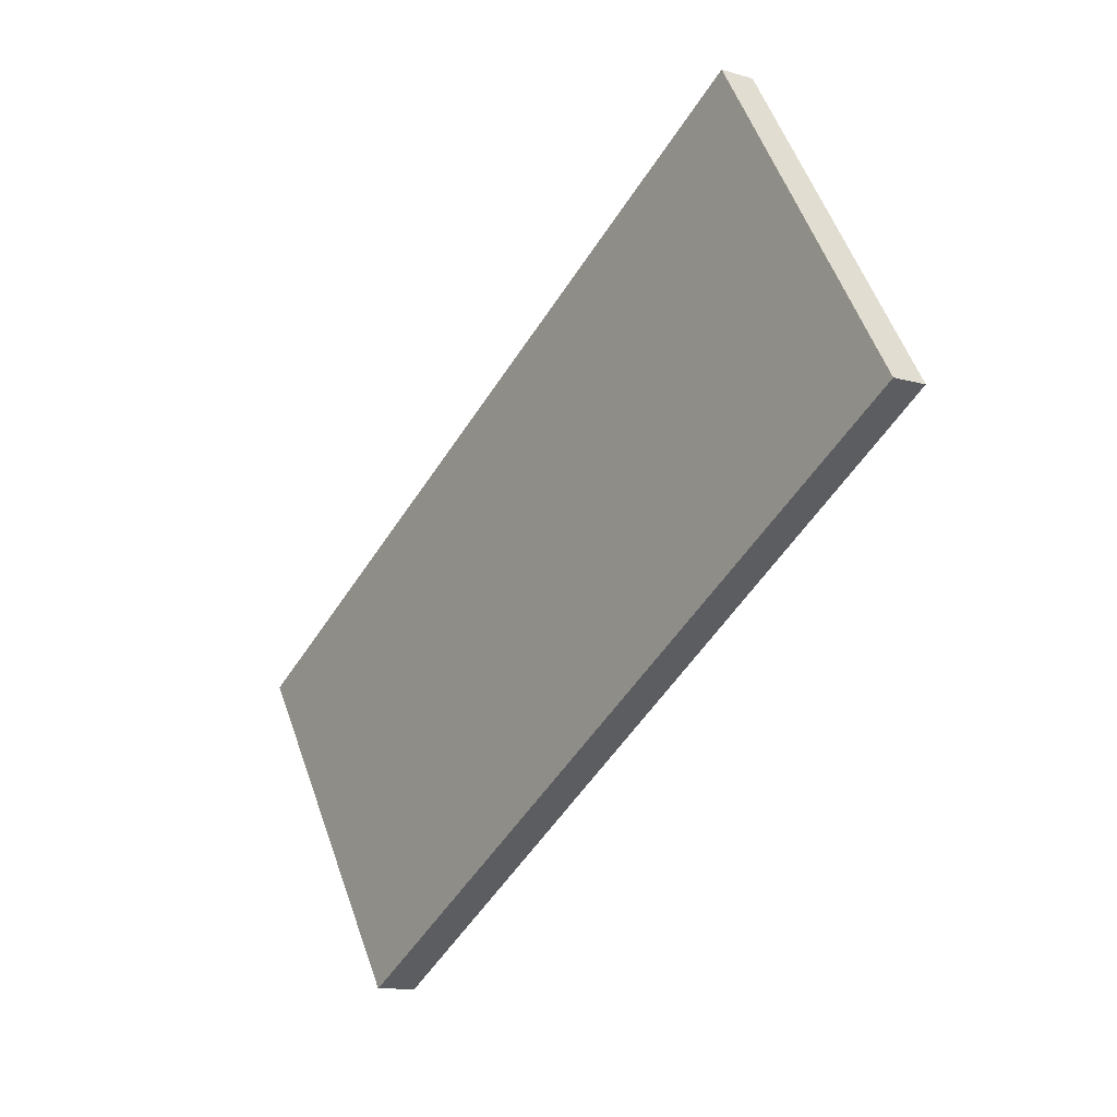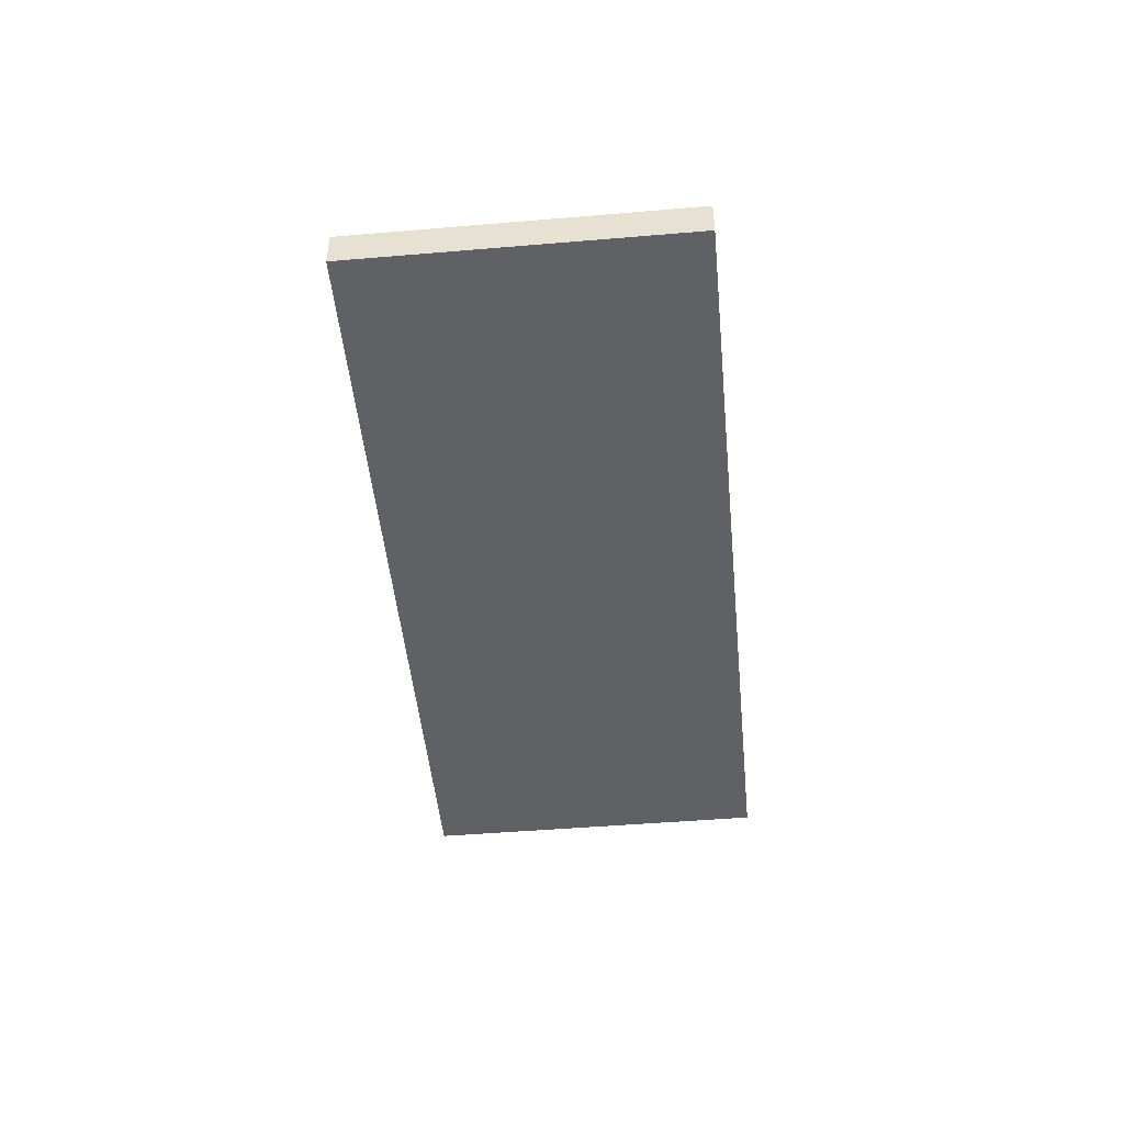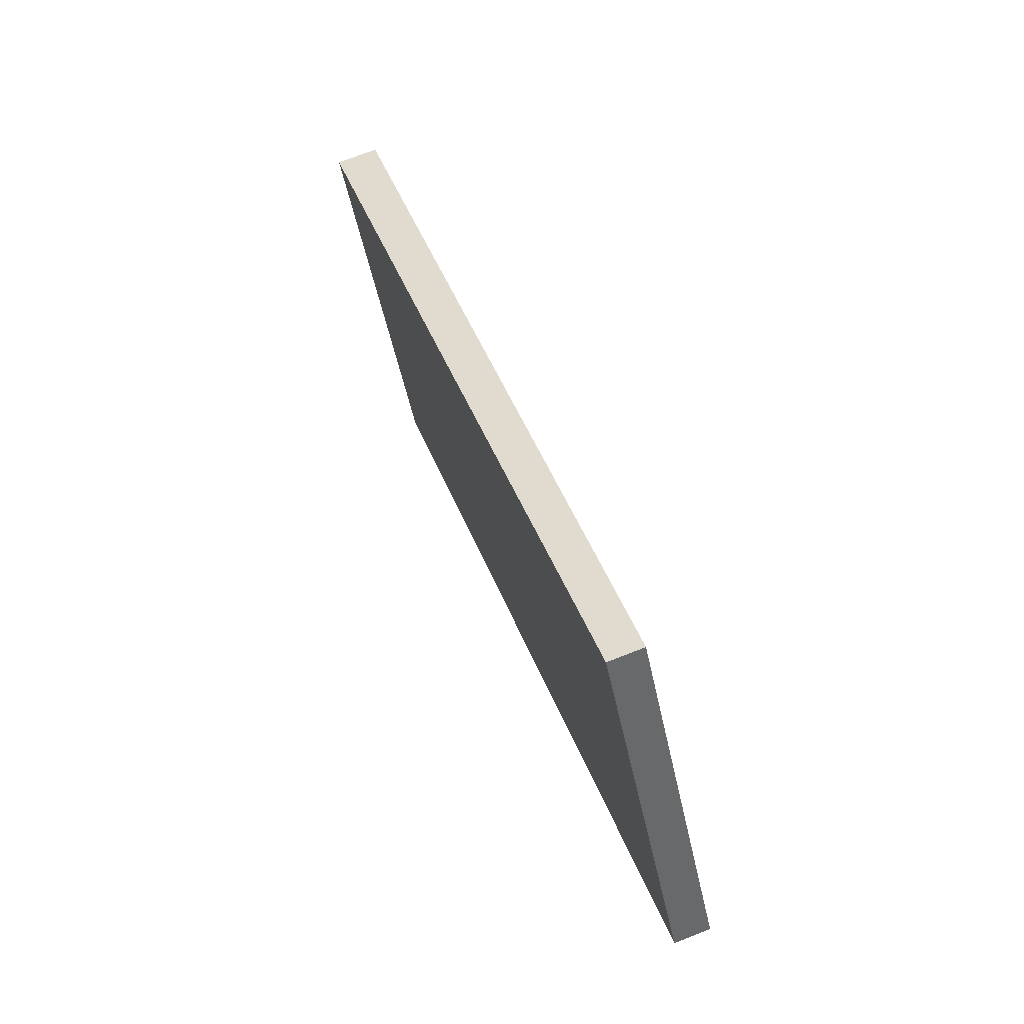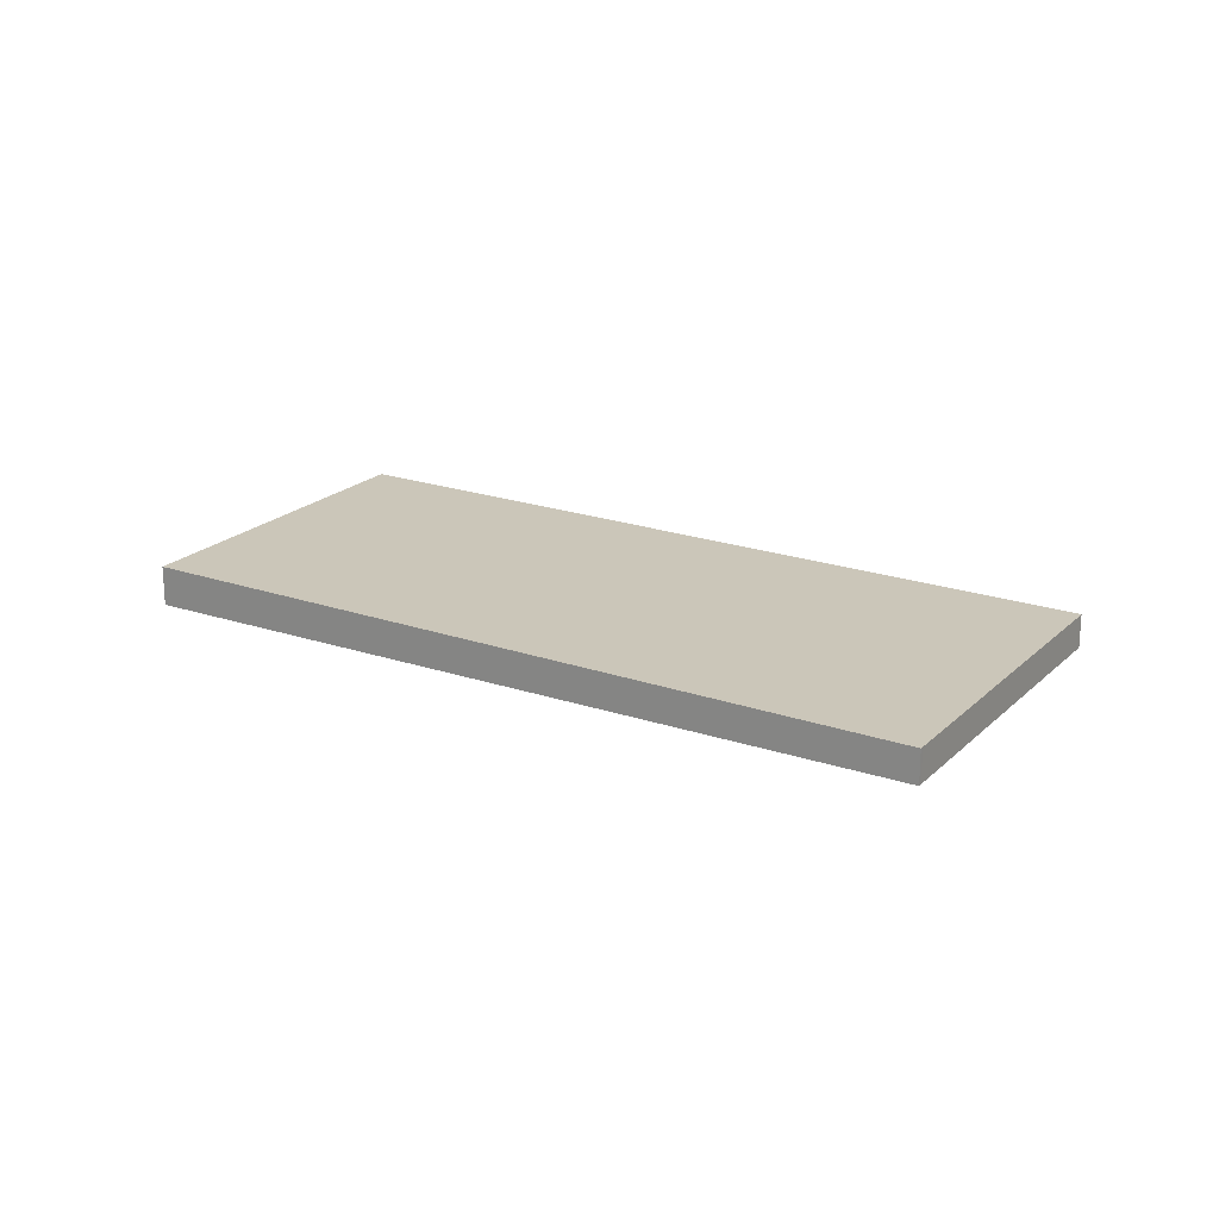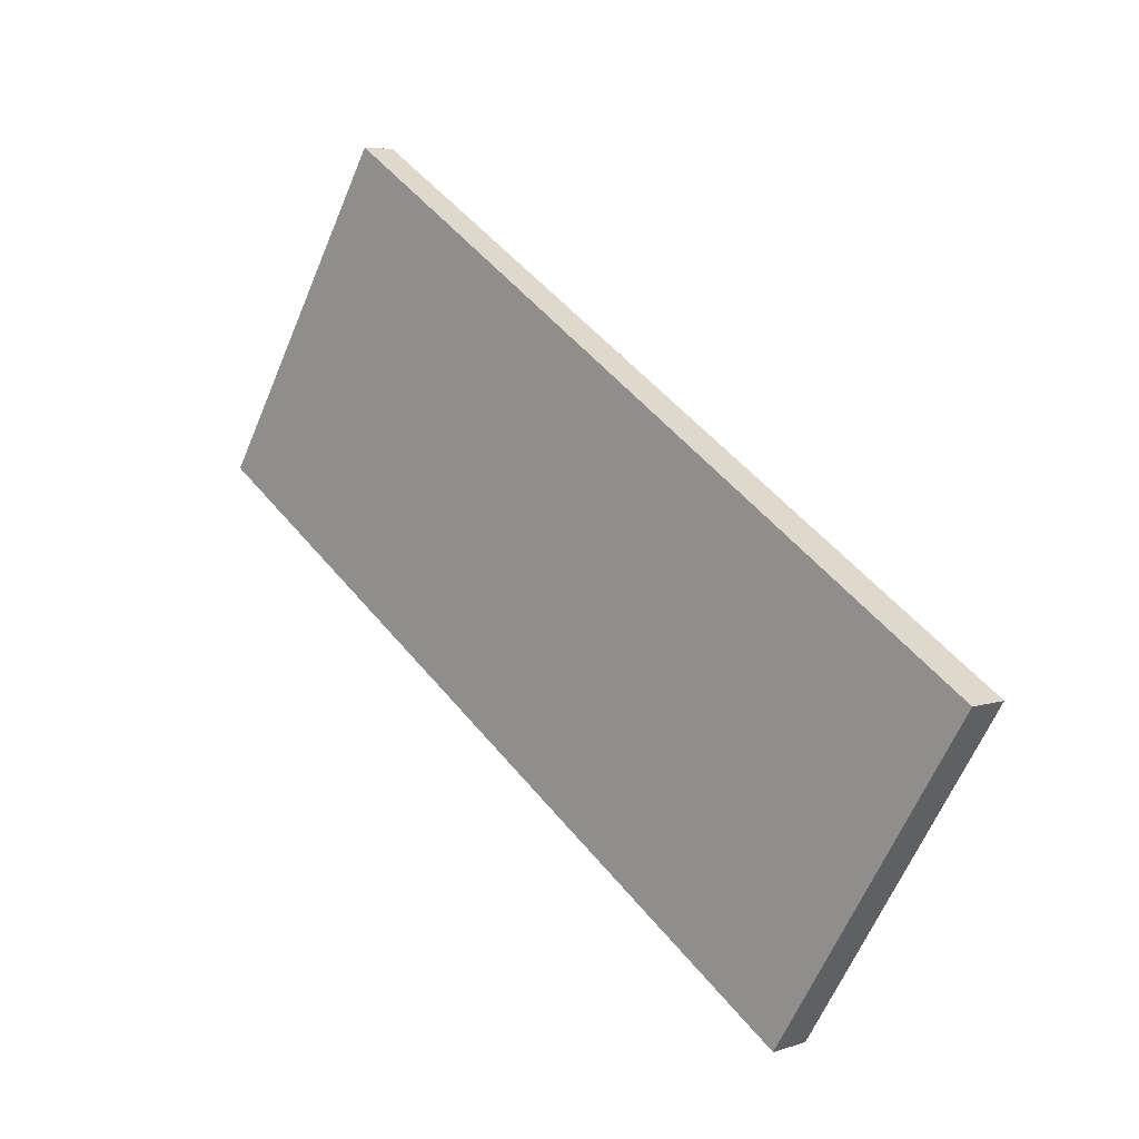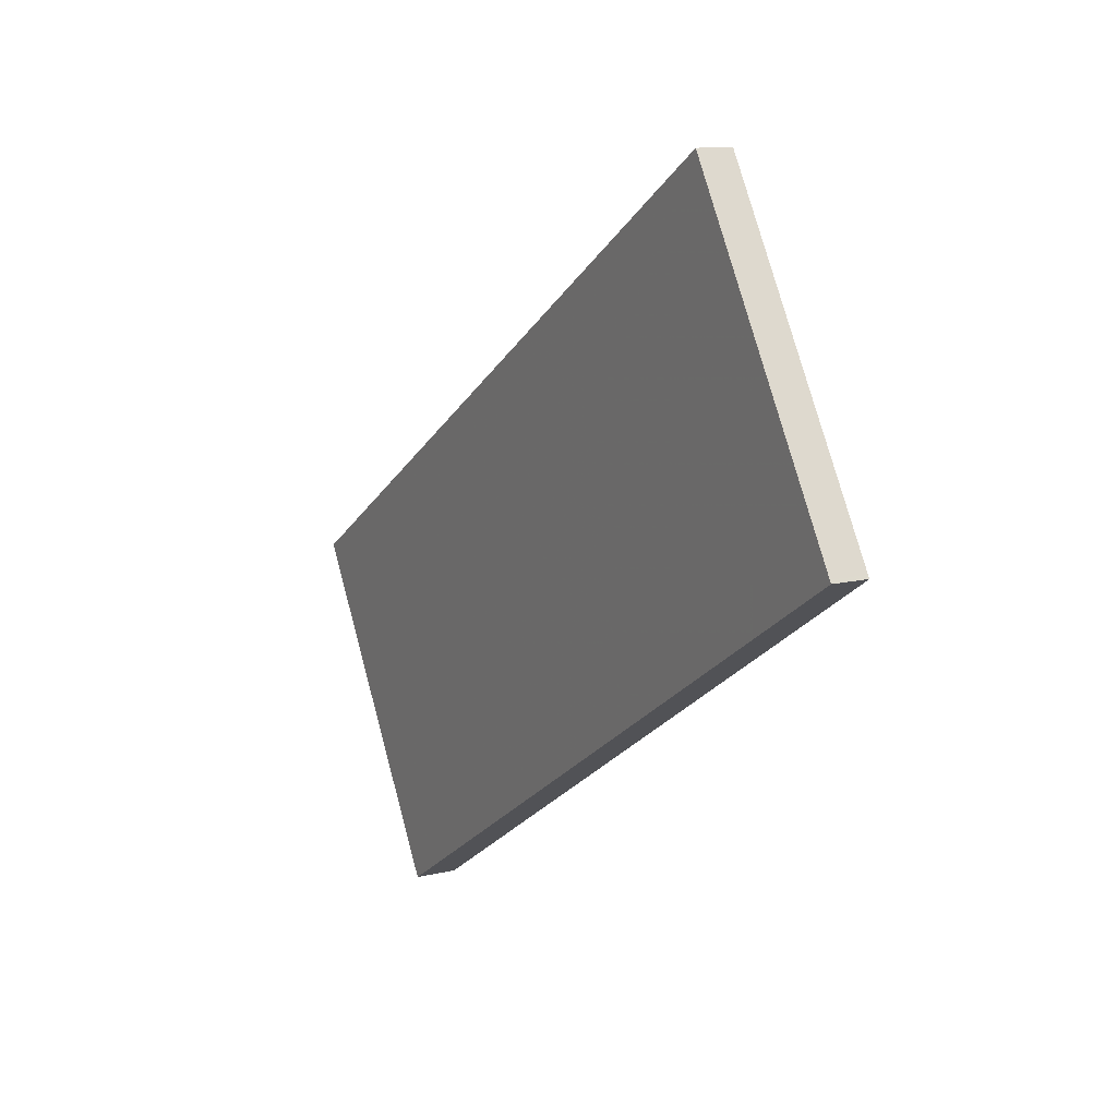
<metadata>
{"format":"obj","ext":"obj","renderer":"f3d","projection":"perspective","resolution":1024,"background":"white","views":[{"elev":-10.6,"azim":53.2,"up":"+Y"},{"elev":-47.6,"azim":-52.3,"up":"+Z"},{"elev":72.2,"azim":68.6,"up":"+Y"},{"elev":21.0,"azim":64.2,"up":"+Z"},{"elev":5.9,"azim":-134.9,"up":"+Y"},{"elev":12.4,"azim":61.0,"up":"+Y"}]}
</metadata>
<code>
v -2285 -13.31 -0.5116
v -2296 -19.94 -0.6096
v -2299 -15.38 -0.6063
v -2288 -8.75 -0.5084
v -2298 -16.18 -0.6069
v -2288 -9.561 -0.5089
v -2288 -9.86 -0.5133
v -2289 -9.049 -0.5128
v -2286 -13.61 -0.516
v -2287 -11.46 -0.5145
v -2297 -17.78 -0.608
v -2287 -11.16 -0.51
v -2288 -12.12 -0.5243
v -2287 -14.28 -0.5258
v -2289 -10.52 -0.5231
v -2286 -13.57 -0.516
v -2287 -14.23 -0.5258
v -2296 -19.9 -0.6095
v -2287 -14.01 -0.5225
v -2286 -14.05 -0.5225
v -2288 -11.89 -0.521
v -2290 -9.711 -0.5226
v -2285 -13.27 -0.5115
v -2289 -10.3 -0.5198
v -2289 -9.486 -0.5192
v -2292 -11.42 -0.5479
v -2292 -12.23 -0.5485
v -2291 -13.83 -0.5496
v -2290 -15.95 -0.5511
v -2290 -15.99 -0.5512
v -2291 -11.61 -0.5393
v -2291 -10.8 -0.5387
v -2290 -13.21 -0.5404
v -2289 -15.32 -0.5419
v -2289 -15.37 -0.5419
v -2297 -15.38 -0.595
v -2297 -14.57 -0.5944
v -2296 -16.98 -0.5961
v -2295 -19.09 -0.5976
v -2295 -19.13 -0.5976
v -2288 -11.46 -0.5206
v -2287 -11.03 -0.5142
v -2290 -12.78 -0.5401
v -2288 -11.69 -0.524
v -2291 -13.4 -0.5493
v -2297 -17.35 -0.6077
v -2296 -16.55 -0.5958
v -2287 -10.73 -0.5097
v -2288 -12.31 -0.5244
v -2290 -13.41 -0.5406
v -2291 -14.03 -0.5498
v -2296 -17.17 -0.5963
v -2297 -17.98 -0.6082
v -2287 -11.35 -0.5102
v -2287 -11.65 -0.5146
v -2288 -12.09 -0.5211
v -2290 -11.2 -0.5332
v -2291 -10.39 -0.5327
v -2289 -12.8 -0.5344
v -2290 -12.37 -0.5341
v -2289 -13 -0.5345
v -2288 -14.96 -0.5359
v -2288 -14.91 -0.5358
v -2287 -13.76 -0.5255
v -2288 -14.44 -0.5355
v -2289 -14.85 -0.5416
v -2290 -15.47 -0.5508
v -2295 -18.62 -0.5973
v -2296 -19.43 -0.6092
v -2286 -12.8 -0.5112
v -2286 -13.1 -0.5156
v -2287 -13.54 -0.5221
v -2293 -14.35 -0.5633
v -2293 -13.18 -0.5625
v -2294 -12.37 -0.5619
v -2292 -14.78 -0.5636
v -2292 -14.98 -0.5638
v -2291 -16.93 -0.5652
v -2291 -16.89 -0.5651
v -2291 -16.42 -0.5648
v -2292 -12.58 -0.5535
v -2292 -13.74 -0.5544
v -2293 -11.77 -0.553
v -2291 -14.18 -0.5547
v -2291 -14.37 -0.5548
v -2290 -16.29 -0.5562
v -2290 -16.33 -0.5562
v -2290 -15.82 -0.5559
v -2298 -16.13 -0.606
v -2299 -15.32 -0.6055
v -2297 -17.73 -0.6072
v -2297 -17.29 -0.6069
v -2297 -17.92 -0.6073
v -2296 -19.88 -0.6087
v -2296 -19.84 -0.6087
v -2296 -19.37 -0.6083
v -2296 -14.9 -0.5878
v -2295 -16.06 -0.5887
v -2297 -14.09 -0.5873
v -2295 -16.5 -0.589
v -2295 -16.69 -0.5891
v -2294 -18.61 -0.5905
v -2294 -18.65 -0.5905
v -2294 -18.14 -0.5902
v -2288 -10.5 -0.5138
v -2288 -10.94 -0.5203
v -2289 -11.16 -0.5236
v -2290 -11.84 -0.5337
v -2291 -12.25 -0.5397
v -2292 -12.87 -0.5489
v -2296 -16.02 -0.5954
v -2298 -16.77 -0.6065
v -2287 -10.2 -0.5094
v -2292 -13.22 -0.554
v -2293 -13.82 -0.563
v -2298 -16.83 -0.6073
v -2296 -15.54 -0.5883
v -2295 -14.14 -0.5767
v -2295 -14.79 -0.5772
v -2295 -13.34 -0.5761
v -2294 -15.31 -0.5776
v -2294 -15.74 -0.5779
v -2294 -15.94 -0.578
v -2293 -17.86 -0.5794
v -2293 -17.9 -0.5794
v -2293 -17.39 -0.579
v -2298 -15 -0.6007
v -2298 -15.81 -0.6013
v -2297 -16.97 -0.6022
v -2297 -17.41 -0.6025
v -2296 -17.6 -0.6026
v -2295 -19.52 -0.604
v -2295 -19.56 -0.604
v -2297 -16.45 -0.6018
v -2296 -19.05 -0.6036
v -2286 -13.61 -0.516
v -2285 -13.31 -0.5116
v -2285 -13.31 -1.11e-16
v -2286 -13.61 0
v -2296 -19.9 -0.6095
v -2296 -19.94 -0.6096
v -2296 -19.94 0
v -2296 -19.9 0
v -2299 -15.32 -0.6055
v -2299 -15.38 -0.6063
v -2299 -15.38 -1.11e-16
v -2299 -15.32 -1.11e-16
v -2288 -9.561 -0.5089
v -2288 -8.75 -0.5084
v -2288 -8.75 0
v -2288 -9.561 0
v -2299 -15.38 -0.6063
v -2298 -16.18 -0.6069
v -2298 -16.18 0
v -2299 -15.38 -1.11e-16
v -2287 -10.2 -0.5094
v -2288 -9.561 -0.5089
v -2288 -9.561 0
v -2287 -10.2 0
v -2288 -8.75 -0.5084
v -2289 -9.049 -0.5128
v -2289 -9.049 0
v -2288 -8.75 0
v -2286 -14.05 -0.5225
v -2286 -13.61 -0.516
v -2286 -13.61 0
v -2286 -14.05 -1.11e-16
v -2297 -17.35 -0.6077
v -2297 -17.78 -0.608
v -2297 -17.78 0
v -2297 -17.35 0
v -2287 -11.35 -0.5102
v -2287 -11.16 -0.51
v -2287 -11.16 0
v -2287 -11.35 0
v -2288 -14.96 -0.5359
v -2287 -14.28 -0.5258
v -2287 -14.28 0
v -2288 -14.96 -1.11e-16
v -2296 -19.43 -0.6092
v -2296 -19.9 -0.6095
v -2296 -19.9 0
v -2296 -19.43 0
v -2287 -14.28 -0.5258
v -2286 -14.05 -0.5225
v -2286 -14.05 -1.11e-16
v -2287 -14.28 0
v -2289 -9.486 -0.5192
v -2290 -9.711 -0.5226
v -2290 -9.711 0
v -2289 -9.486 0
v -2285 -13.31 -0.5116
v -2285 -13.27 -0.5115
v -2285 -13.27 0
v -2285 -13.31 -1.11e-16
v -2289 -9.049 -0.5128
v -2289 -9.486 -0.5192
v -2289 -9.486 0
v -2289 -9.049 0
v -2291 -10.8 -0.5387
v -2292 -11.42 -0.5479
v -2292 -11.42 0
v -2291 -10.8 0
v -2290 -16.33 -0.5562
v -2290 -15.99 -0.5512
v -2290 -15.99 0
v -2290 -16.33 0
v -2291 -10.39 -0.5327
v -2291 -10.8 -0.5387
v -2291 -10.8 0
v -2291 -10.39 0
v -2290 -15.99 -0.5512
v -2289 -15.37 -0.5419
v -2289 -15.37 0
v -2290 -15.99 0
v -2297 -14.09 -0.5873
v -2297 -14.57 -0.5944
v -2297 -14.57 0
v -2297 -14.09 0
v -2295 -19.56 -0.604
v -2295 -19.13 -0.5976
v -2295 -19.13 0
v -2295 -19.56 0
v -2298 -16.83 -0.6073
v -2297 -17.35 -0.6077
v -2297 -17.35 0
v -2298 -16.83 -1.11e-16
v -2287 -11.16 -0.51
v -2287 -10.73 -0.5097
v -2287 -10.73 0
v -2287 -11.16 0
v -2297 -17.78 -0.608
v -2297 -17.98 -0.6082
v -2297 -17.98 0
v -2297 -17.78 0
v -2286 -12.8 -0.5112
v -2287 -11.35 -0.5102
v -2287 -11.35 0
v -2286 -12.8 0
v -2290 -9.711 -0.5226
v -2291 -10.39 -0.5327
v -2291 -10.39 0
v -2290 -9.711 0
v -2289 -15.37 -0.5419
v -2288 -14.96 -0.5359
v -2288 -14.96 -1.11e-16
v -2289 -15.37 0
v -2297 -17.98 -0.6082
v -2296 -19.43 -0.6092
v -2296 -19.43 0
v -2297 -17.98 0
v -2285 -13.27 -0.5115
v -2286 -12.8 -0.5112
v -2286 -12.8 0
v -2285 -13.27 0
v -2293 -11.77 -0.553
v -2294 -12.37 -0.5619
v -2294 -12.37 1.11e-16
v -2293 -11.77 0
v -2293 -17.9 -0.5794
v -2291 -16.93 -0.5652
v -2291 -16.93 0
v -2293 -17.9 0
v -2292 -11.42 -0.5479
v -2293 -11.77 -0.553
v -2293 -11.77 0
v -2292 -11.42 0
v -2291 -16.93 -0.5652
v -2290 -16.33 -0.5562
v -2290 -16.33 0
v -2291 -16.93 0
v -2298 -15 -0.6007
v -2299 -15.32 -0.6055
v -2299 -15.32 -1.11e-16
v -2298 -15 0
v -2296 -19.94 -0.6096
v -2296 -19.88 -0.6087
v -2296 -19.88 0
v -2296 -19.94 0
v -2295 -13.34 -0.5761
v -2297 -14.09 -0.5873
v -2297 -14.09 0
v -2295 -13.34 -1.11e-16
v -2295 -19.13 -0.5976
v -2294 -18.65 -0.5905
v -2294 -18.65 -1.11e-16
v -2295 -19.13 0
v -2287 -10.73 -0.5097
v -2287 -10.2 -0.5094
v -2287 -10.2 0
v -2287 -10.73 0
v -2298 -16.18 -0.6069
v -2298 -16.83 -0.6073
v -2298 -16.83 -1.11e-16
v -2298 -16.18 0
v -2294 -12.37 -0.5619
v -2295 -13.34 -0.5761
v -2295 -13.34 -1.11e-16
v -2294 -12.37 1.11e-16
v -2294 -18.65 -0.5905
v -2293 -17.9 -0.5794
v -2293 -17.9 0
v -2294 -18.65 -1.11e-16
v -2297 -14.57 -0.5944
v -2298 -15 -0.6007
v -2298 -15 0
v -2297 -14.57 0
v -2296 -19.88 -0.6087
v -2295 -19.56 -0.604
v -2295 -19.56 0
v -2296 -19.88 0
v -2285 -13.31 0
v -2296 -19.94 0
v -2299 -15.38 0
v -2288 -8.75 0
f 48 12 10 42
f 8 4 6 7
f 81 74 75 83
f 84 76 73 82
f 85 77 76 84
f 55 10 12 54
f 49 13 21 56
f 41 21 13 44
f 20 14 17 19
f 87 78 79 86
f 19 16 9 20
f 56 21 10 55
f 24 15 22 25
f 23 1 9 16
f 42 10 21 41
f 25 8 7 24
f 58 22 15 57
f 60 44 13 59
f 59 13 49 61
f 63 17 14 62
f 31 27 26 32
f 43 33 28 45
f 51 28 33 50
f 35 30 29 34
f 128 89 90 127
f 130 91 92 129
f 131 93 91 130
f 133 94 95 132
f 106 24 7 105
f 108 57 15 107
f 110 27 31 109
f 134 112 89 128
f 105 7 6 113
f 115 74 81 114
f 107 15 24 106
f 65 61 49 64
f 67 51 50 66
f 135 96 93 131
f 88 80 77 85
f 71 55 54 70
f 64 49 56 72
f 72 56 55 71
f 57 31 32 58
f 59 33 43 60
f 61 50 33 59
f 62 35 34 63
f 109 31 57 108
f 66 50 61 65
f 64 17 63 65
f 66 34 29 67
f 132 95 96 135
f 86 79 80 88
f 70 23 16 71
f 72 19 17 64
f 71 16 19 72
f 65 63 34 66
f 111 36 97 117
f 97 36 37 99
f 100 38 47 98
f 101 52 38 100
f 103 40 39 102
f 104 68 52 101
f 102 39 68 104
f 114 81 27 110
f 83 26 27 81
f 82 45 28 84
f 84 28 51 85
f 86 29 30 87
f 85 51 67 88
f 88 67 29 86
f 89 5 3 90
f 91 11 46 92
f 93 53 11 91
f 94 2 18 95
f 116 5 89 112
f 96 69 53 93
f 95 18 69 96
f 119 117 97 118
f 118 97 99 120
f 122 100 98 121
f 123 101 100 122
f 125 103 102 124
f 126 104 101 123
f 124 102 104 126
f 105 42 41 106
f 107 44 60 108
f 109 43 45 110
f 129 92 112 134
f 113 48 42 105
f 114 82 73 115
f 106 41 44 107
f 112 92 46 116
f 121 98 117 119
f 108 60 43 109
f 117 98 47 111
f 110 45 82 114
f 118 74 115 119
f 120 75 74 118
f 121 73 76 122
f 122 76 77 123
f 124 79 78 125
f 123 77 80 126
f 126 80 79 124
f 119 115 73 121
f 127 37 36 128
f 129 47 38 130
f 130 38 52 131
f 132 39 40 133
f 128 36 111 134
f 134 111 47 129
f 131 52 68 135
f 135 68 39 132
f 137 138 139 136
f 141 142 143 140
f 145 146 147 144
f 149 150 151 148
f 153 154 155 152
f 157 158 159 156
f 161 162 163 160
f 165 166 167 164
f 169 170 171 168
f 173 174 175 172
f 177 178 179 176
f 181 182 183 180
f 185 186 187 184
f 189 190 191 188
f 193 194 195 192
f 197 198 199 196
f 201 202 203 200
f 205 206 207 204
f 209 210 211 208
f 213 214 215 212
f 217 218 219 216
f 221 222 223 220
f 225 226 227 224
f 229 230 231 228
f 233 234 235 232
f 237 238 239 236
f 241 242 243 240
f 245 246 247 244
f 249 250 251 248
f 253 254 255 252
f 257 258 259 256
f 261 262 263 260
f 265 266 267 264
f 269 270 271 268
f 273 274 275 272
f 277 278 279 276
f 281 282 283 280
f 285 286 287 284
f 289 290 291 288
f 293 294 295 292
f 297 298 299 296
f 301 302 303 300
f 305 306 307 304
f 309 310 311 308
f 313 314 315 312

</code>
